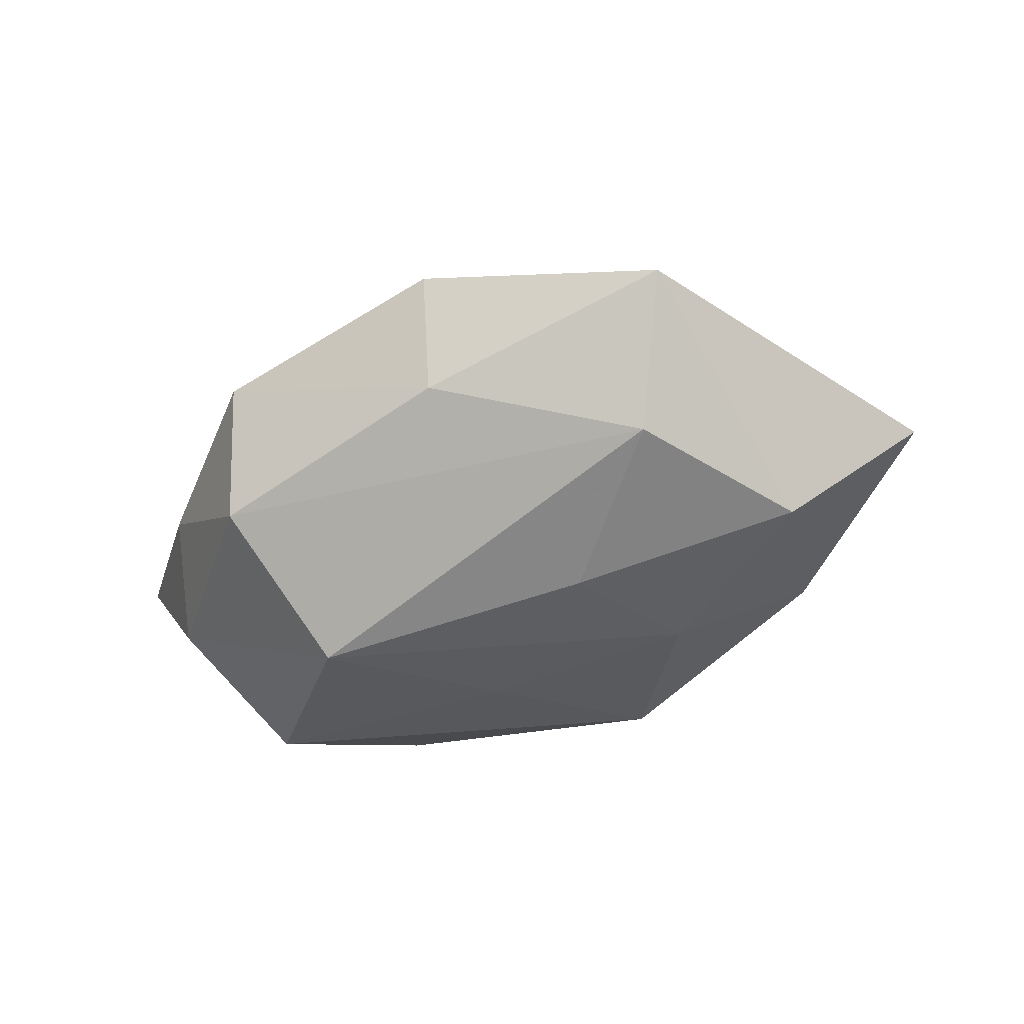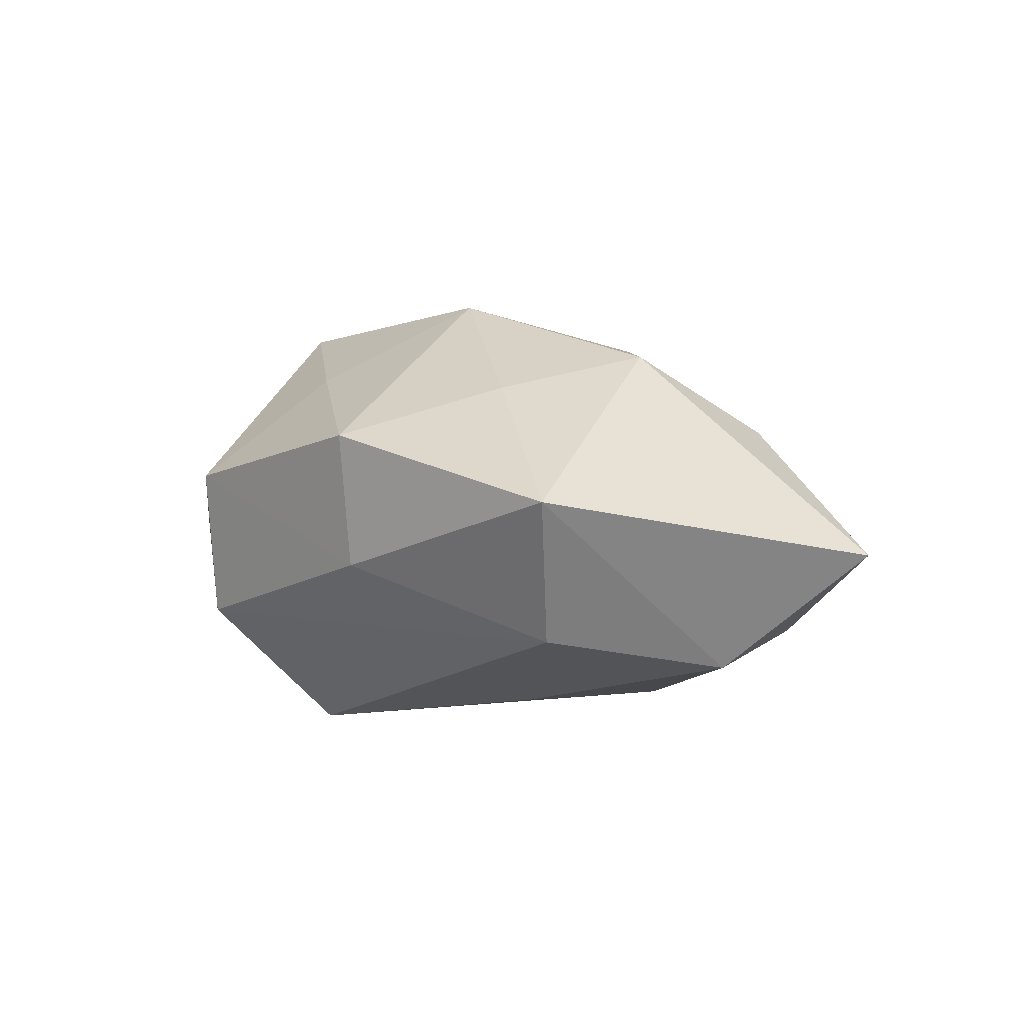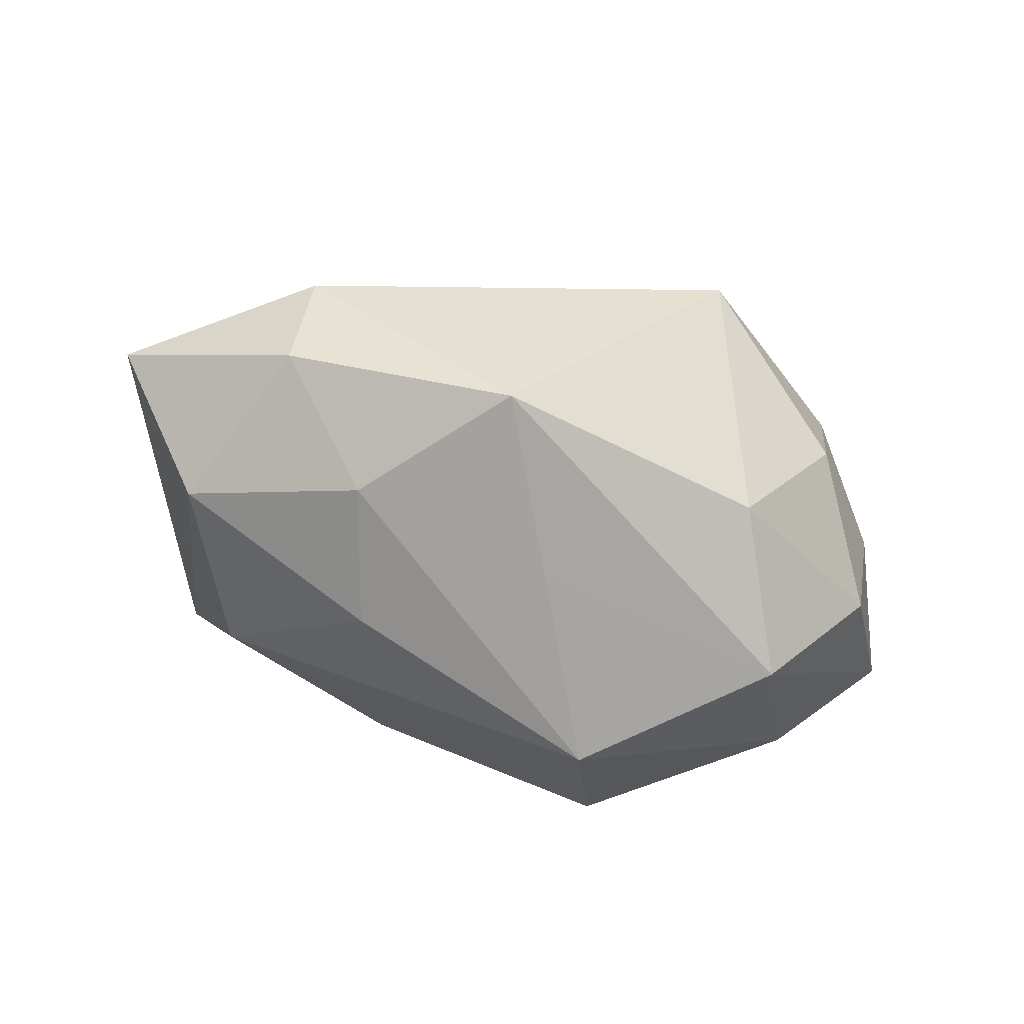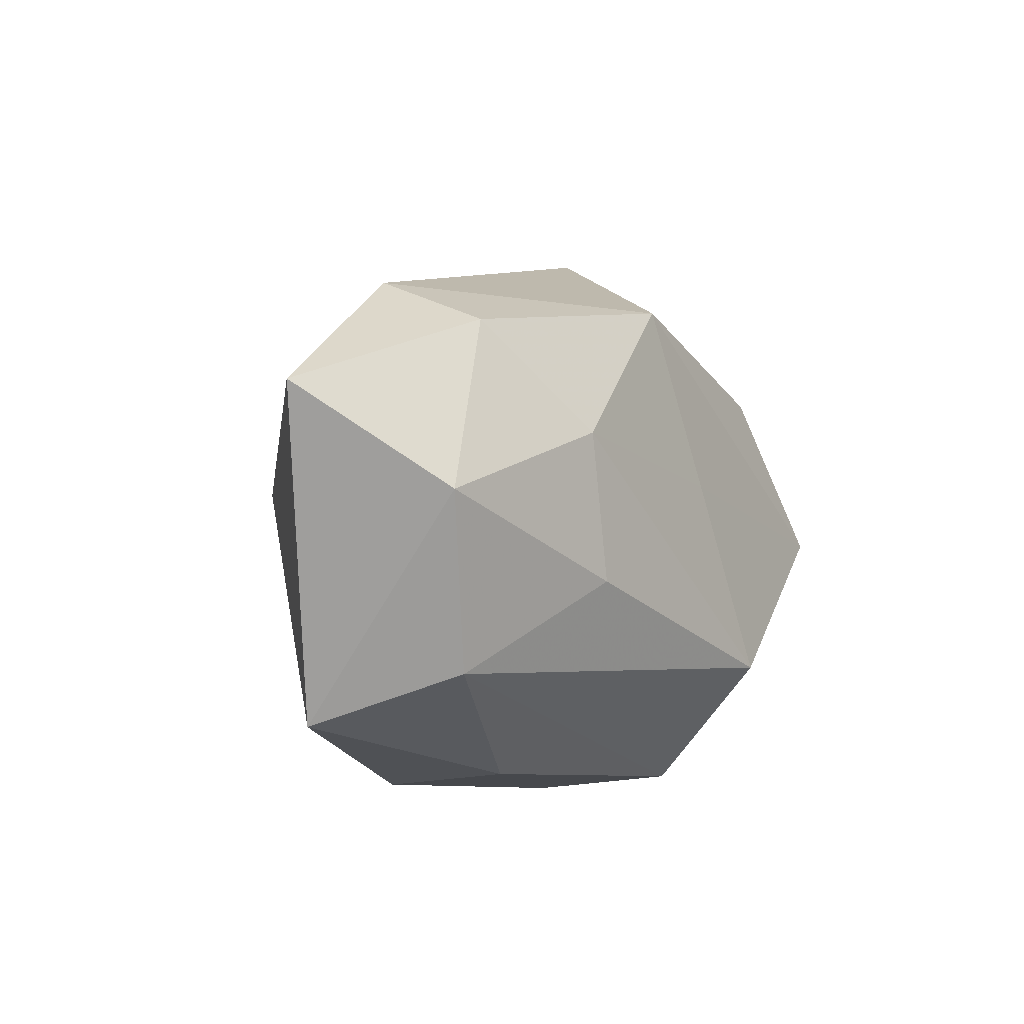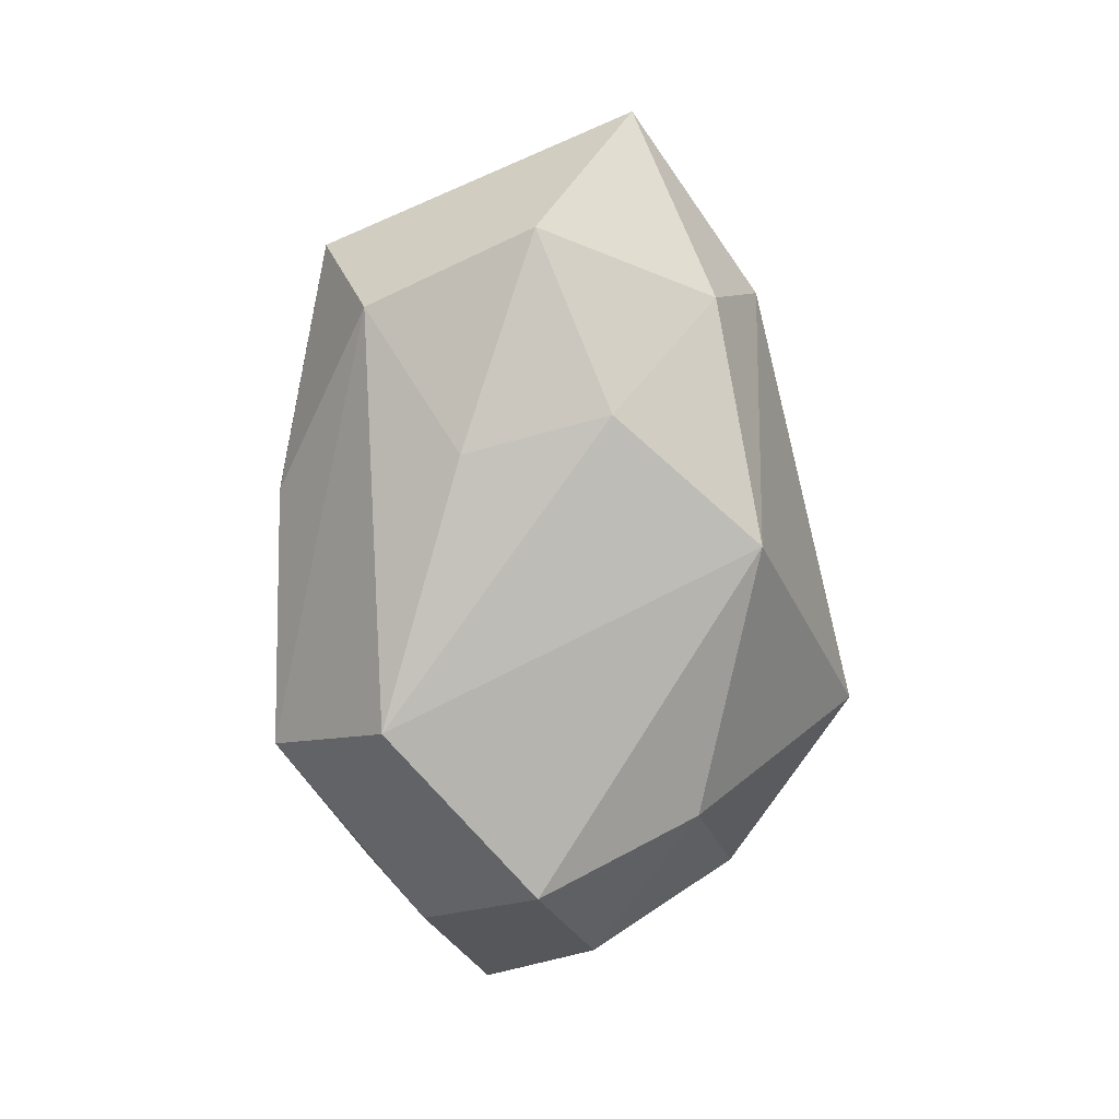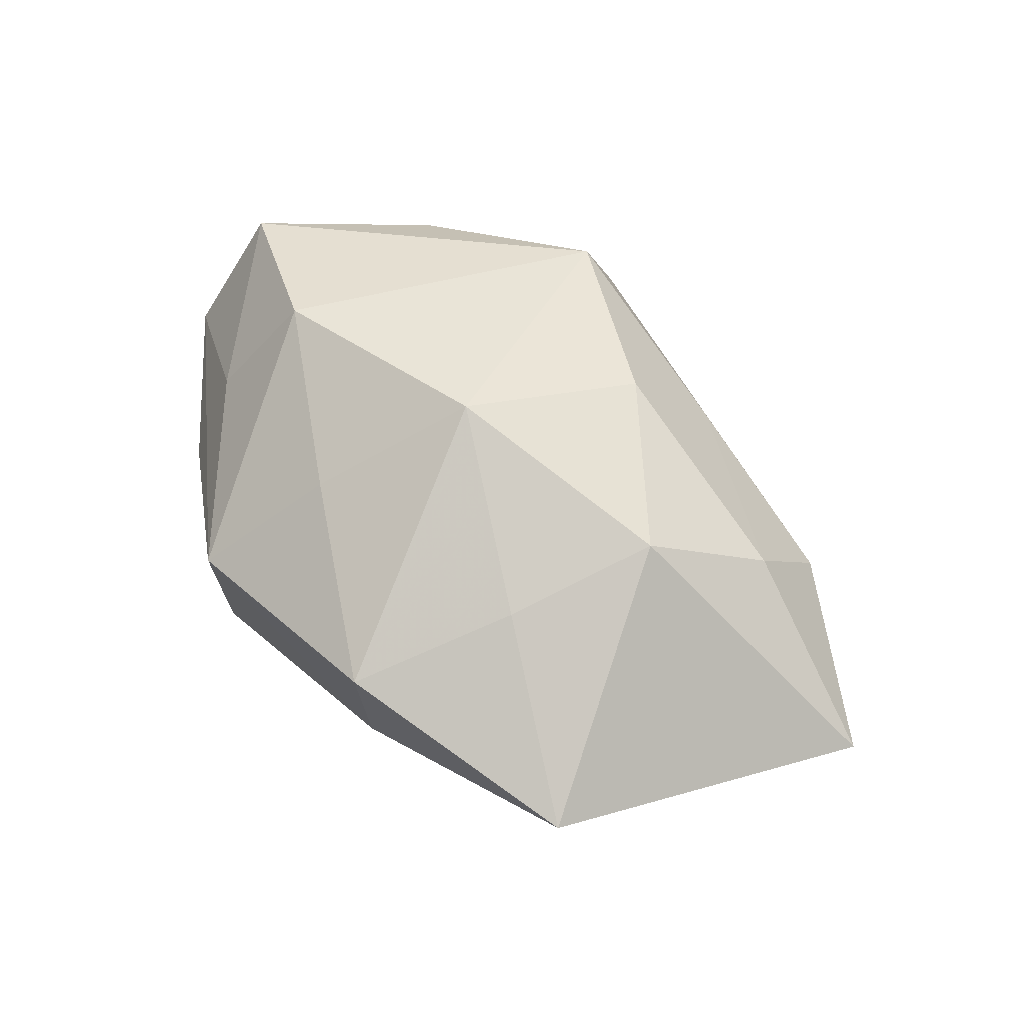
<metadata>
{"format":"obj","ext":"obj","renderer":"f3d","projection":"perspective","resolution":1024,"background":"white","views":[{"elev":-32.5,"azim":33.0,"up":"+Z"},{"elev":5.3,"azim":50.1,"up":"+Z"},{"elev":-69.1,"azim":165.5,"up":"+Z"},{"elev":-6.0,"azim":118.6,"up":"+Y"},{"elev":-78.0,"azim":90.9,"up":"+Z"},{"elev":59.9,"azim":47.4,"up":"+Z"}]}
</metadata>
<code>
v 0.02508 0.01819 0.0004829
v -0.005995 -0.01425 0.01329
v 0.009129 -0.0235 0.009249
v 0.03155 -0.0002343 -0.01015
v 0.0294 -0.01843 0.004681
v -0.01998 -0.005233 0.01672
v 0.02564 0.01414 -0.009079
v -0.01615 0.01233 -0.01426
v -0.02641 -0.01071 -0.009779
v -0.02398 -0.01608 -0.0007641
v -0.01112 -0.02421 0.004702
v 0.0403 0.007824 -0.0004903
v 0.009066 0.01983 0.006109
v -0.0114 -0.02296 -0.007814
v 0.01492 -0.01051 0.01313
v 0.009222 -0.02245 -0.001835
v -0.02345 -0.0117 0.007904
v -0.02366 0.01569 -0.004009
v -0.007586 -0.01301 -0.01845
v -0.00914 0.02141 0.01237
v 0.02458 0.01119 0.008902
v -0.0358 -0.005828 0.0001344
v -0.03111 0.006545 0.0008429
v 0.01712 0.00562 -0.01485
v -0.02502 0.01513 0.006899
v -0.01077 0.02666 0.001742
v -0.0302 0.003643 -0.008149
v 0.02516 -0.01425 -0.00734
v -0.0218 -0.0008946 -0.01801
v -0.03408 0.001428 0.01053
v 0.006481 0.01737 -0.0154
v -0.0002694 0.002798 -0.01692
v -5.6e-07 -0.002123 0.02008
v 0.01906 0.001866 0.01568
v 0.01408 -0.006428 -0.01459
v 0.006371 0.01247 0.01587
f 19 28 14
f 19 14 9
f 12 34 5
f 12 5 4
f 4 5 28
f 30 6 20
f 20 6 33
f 26 1 31
f 7 1 12
f 31 1 7
f 12 4 7
f 13 26 20
f 1 26 13
f 21 34 12
f 12 1 21
f 1 13 21
f 29 9 22
f 19 9 29
f 3 5 15
f 15 5 34
f 15 33 3
f 34 33 15
f 16 14 28
f 28 5 16
f 16 5 3
f 3 11 16
f 16 11 14
f 31 7 24
f 24 7 4
f 22 30 23
f 3 33 2
f 2 33 6
f 2 11 3
f 6 11 2
f 10 11 22
f 14 11 10
f 22 9 10
f 10 9 14
f 6 30 17
f 17 11 6
f 17 30 22
f 22 11 17
f 25 26 18
f 18 23 25
f 25 23 30
f 25 30 20
f 20 26 25
f 34 21 36
f 20 33 36
f 36 33 34
f 36 13 20
f 36 21 13
f 19 29 32
f 32 29 31
f 32 24 19
f 31 24 32
f 31 29 8
f 8 26 31
f 18 26 8
f 19 24 35
f 35 24 4
f 35 28 19
f 35 4 28
f 27 23 18
f 18 8 27
f 27 8 29
f 27 29 22
f 22 23 27

</code>
